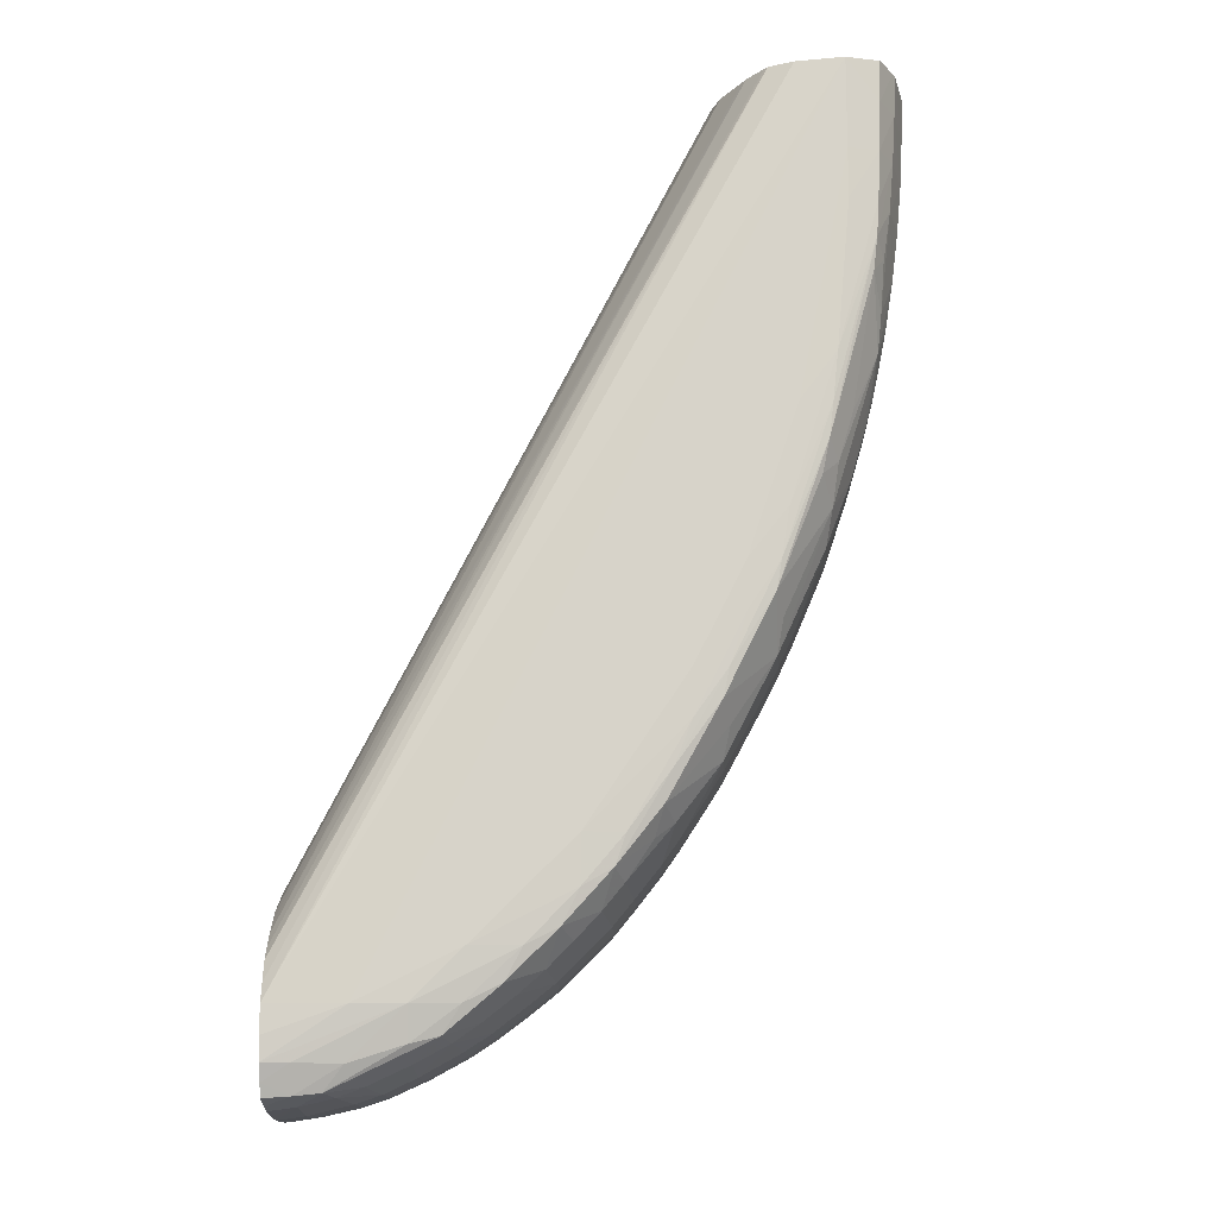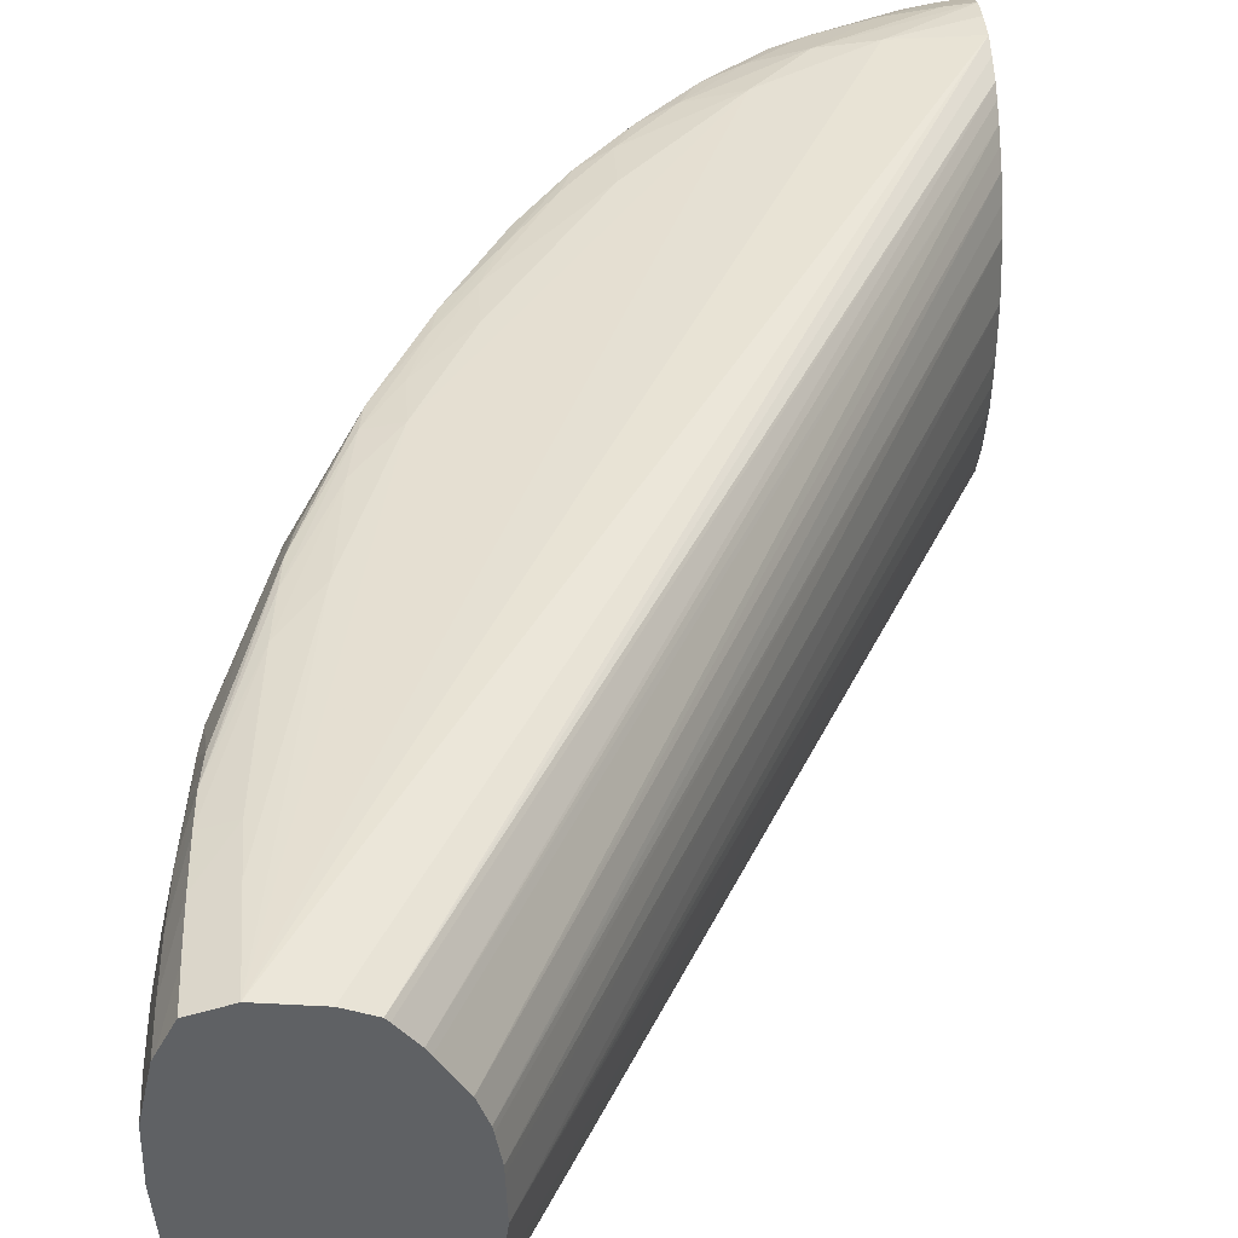
<metadata>
{"format":"obj","ext":"obj","renderer":"f3d","projection":"perspective","resolution":1024,"background":"white","views":[{"elev":-14.6,"azim":2.2,"up":"+Y"},{"elev":41.2,"azim":175.8,"up":"+Z"}]}
</metadata>
<code>
v 0.01604 -0.1016 0.001933
v 0.01604 -0.1016 0.003023
v 0.01604 -0.1015 0.001007
v 0.01713 -0.1014 0.001007
v 0.01713 -0.1014 0.003023
v 0.01713 -0.1012 0.005037
v 0.01604 -0.1015 0.003948
v 0.01604 -0.1015 -8.301e-05
v 0.01713 -0.1013 -0.001007
v 0.01863 -0.1009 -0.001007
v 0.01885 -0.101 0.001007
v 0.01888 -0.101 0.003023
v 0.0185 -0.1009 0.005037
v 0.01604 -0.1013 0.005037
v 0.01816 -0.1008 0.006054
v 0.01713 -0.1009 0.006182
v 0.01604 -0.1014 -0.001007
v 0.01725 -0.101 -0.00311
v 0.01837 -0.1008 -0.002497
v 0.01604 -0.1013 -0.002096
v 0.01964 -0.1006 -0.001007
v 0.01986 -0.1007 0.001007
v 0.01988 -0.1007 0.003023
v 0.01951 -0.1005 0.005037
v 0.01604 -0.1012 0.005563
v 0.02116 -0.09974 0.005037
v 0.02229 -0.09881 0.006118
v 0.02116 -0.09909 0.006318
v 0.01896 -0.09978 0.006435
v 0.01713 -0.09974 0.006721
v 0.01604 -0.1004 0.006517
v 0.01604 -0.1009 0.006268
v 0.01604 -0.1012 -0.00306
v 0.01666 -0.1009 -0.004525
v 0.018 -0.1007 -0.003841
v 0.01908 -0.1005 -0.00311
v 0.02116 -0.09962 -0.003023
v 0.02116 -0.09989 -0.001007
v 0.02116 -0.1 0.001007
v 0.02116 -0.1001 0.003023
v 0.02257 -0.09899 0.005037
v 0.02358 -0.09829 0.005037
v 0.02487 -0.09728 0.005037
v 0.02448 -0.09697 0.006223
v 0.02305 -0.09768 0.006374
v 0.02116 -0.09773 0.006763
v 0.01604 -0.09974 0.006831
v 0.01604 -0.1009 -0.004673
v 0.01604 -0.1008 -0.005077
v 0.01725 -0.1006 -0.005133
v 0.01914 -0.1 -0.005037
v 0.02122 -0.09915 -0.004988
v 0.02228 -0.09881 -0.004283
v 0.02247 -0.09893 -0.003023
v 0.02268 -0.09906 -0.001007
v 0.0228 -0.09914 0.001007
v 0.02281 -0.09914 0.003023
v 0.02382 -0.09849 0.003023
v 0.02514 -0.09748 0.003023
v 0.02614 -0.09668 0.003023
v 0.02588 -0.0964 0.005037
v 0.02517 -0.09569 0.006413
v 0.02647 -0.09501 0.006217
v 0.01914 -0.09773 0.006945
v 0.02317 -0.09571 0.006747
v 0.01604 -0.09882 0.006939
v 0.01604 -0.1007 -0.005569
v 0.01914 -0.09925 -0.006735
v 0.0206 -0.09896 -0.006361
v 0.02194 -0.09861 -0.005627
v 0.02304 -0.09808 -0.004988
v 0.02453 -0.09701 -0.005037
v 0.02348 -0.09826 -0.003023
v 0.02369 -0.09841 -0.001007
v 0.02381 -0.09848 0.001007
v 0.02514 -0.09748 0.001007
v 0.02615 -0.09668 0.001007
v 0.02716 -0.09567 0.003023
v 0.02817 -0.09466 0.003023
v 0.02687 -0.0954 0.005037
v 0.02717 -0.09362 0.006358
v 0.02788 -0.09432 0.005037
v 0.02838 -0.0929 0.006159
v 0.01604 -0.09773 0.006972
v 0.03728 -0.06178 0.006721
v 0.02721 -0.09168 0.006558
v 0.03123 -0.08564 0.006443
v 0.03325 -0.08161 0.00642
v 0.01604 -0.09967 -0.007128
v 0.01708 -0.09943 -0.007212
v 0.01638 -0.09879 -0.008089
v 0.02122 -0.09786 -0.006902
v 0.02317 -0.0972 -0.006494
v 0.02429 -0.0968 -0.006147
v 0.02554 -0.09614 -0.005037
v 0.02586 -0.09642 -0.003023
v 0.02485 -0.09726 -0.003023
v 0.02504 -0.0974 -0.001007
v 0.02604 -0.09659 -0.001007
v 0.02707 -0.09558 -0.001007
v 0.02716 -0.09567 0.001007
v 0.02817 -0.09466 0.001007
v 0.02899 -0.09365 0.003023
v 0.02871 -0.09331 0.005037
v 0.0288 -0.09168 0.006288
v 0.02979 -0.09175 0.005212
v 0.03017 -0.09061 0.006001
v 0.03053 -0.08927 0.006213
v 0.01604 -0.09699 0.006723
v 0.03697 -0.06178 0.00668
v 0.03533 -0.06178 0.006429
v 0.03517 -0.06178 0.006364
v 0.03432 -0.06178 0.006005
v 0.03526 -0.07557 0.006452
v 0.03728 -0.06549 0.006588
v 0.03852 -0.06549 0.00625
v 0.03859 -0.06348 0.006302
v 0.03863 -0.06178 0.006337
v 0.03121 -0.08753 0.006288
v 0.03325 -0.0835 0.006274
v 0.0345 -0.08161 0.006199
v 0.03483 -0.0796 0.00629
v 0.01604 -0.09882 -0.008107
v 0.01604 -0.09851 -0.008135
v 0.01678 -0.09773 -0.008117
v 0.01778 -0.09773 -0.008006
v 0.02317 -0.09571 -0.007261
v 0.01914 -0.09773 -0.007699
v 0.02505 -0.09561 -0.006491
v 0.02636 -0.09487 -0.006205
v 0.02662 -0.09513 -0.005037
v 0.0269 -0.09541 -0.003023
v 0.02807 -0.09455 -0.001007
v 0.0289 -0.09354 -0.001007
v 0.02899 -0.09365 0.001007
v 0.03 -0.09238 0.003023
v 0.03053 -0.09111 0.004657
v 0.03229 -0.08874 0.00415
v 0.03256 -0.08753 0.004908
v 0.03231 -0.08678 0.006099
v 0.03254 -0.08564 0.006213
v 0.01604 -0.09617 0.006409
v 0.03419 -0.06178 0.005846
v 0.03674 -0.07355 0.006305
v 0.03728 -0.06751 0.006499
v 0.03843 -0.06751 0.006173
v 0.03911 -0.06549 0.005037
v 0.03923 -0.06348 0.005037
v 0.0393 -0.06178 0.005037
v 0.0392 -0.06178 0.005237
v 0.03431 -0.08275 0.006091
v 0.03637 -0.07693 0.006119
v 0.03652 -0.07557 0.006216
v 0.01604 -0.09773 -0.008179
v 0.02922 -0.08765 -0.00692
v 0.03526 -0.06952 -0.006508
v 0.03526 -0.07154 -0.006503
v 0.02116 -0.09571 -0.007659
v 0.02519 -0.0937 -0.007187
v 0.0271 -0.09355 -0.006438
v 0.02828 -0.09278 -0.006119
v 0.02763 -0.09404 -0.005037
v 0.0279 -0.09436 -0.003023
v 0.02876 -0.09336 -0.003023
v 0.02991 -0.09226 -0.001007
v 0.02999 -0.09237 0.001007
v 0.03071 -0.09137 0.003023
v 0.03234 -0.08883 0.003023
v 0.033 -0.08765 0.003023
v 0.03391 -0.08596 0.003023
v 0.03434 -0.0848 0.004237
v 0.03172 -0.08984 0.003023
v 0.01604 -0.0957 0.006073
v 0.0335 -0.06178 0.004998
v 0.03834 -0.06892 0.0061
v 0.03894 -0.06751 0.005037
v 0.03956 -0.06549 0.003023
v 0.03967 -0.06348 0.003023
v 0.03972 -0.06178 0.003023
v 0.03457 -0.0835 0.004961
v 0.0365 -0.07921 0.00455
v 0.03609 -0.07827 0.005894
v 0.03673 -0.07759 0.005148
v 0.03732 -0.07557 0.005037
v 0.0382 -0.07026 0.005956
v 0.01604 -0.09658 -0.008132
v 0.03526 -0.06178 -0.006478
v 0.03714 -0.06178 -0.006334
v 0.03091 -0.08765 -0.006432
v 0.02721 -0.09168 -0.006976
v 0.03325 -0.0796 -0.006589
v 0.03284 -0.08362 -0.006367
v 0.03709 -0.06348 -0.006322
v 0.03697 -0.06549 -0.006308
v 0.03683 -0.06751 -0.006291
v 0.0367 -0.06952 -0.006269
v 0.03657 -0.07154 -0.006235
v 0.03526 -0.07355 -0.006434
v 0.02867 -0.09168 -0.006357
v 0.03049 -0.08914 -0.006266
v 0.0301 -0.09049 -0.005741
v 0.02957 -0.09158 -0.005056
v 0.02849 -0.09303 -0.005037
v 0.02976 -0.09206 -0.003023
v 0.03048 -0.09105 -0.003023
v 0.03062 -0.09125 -0.001007
v 0.0307 -0.09136 0.001007
v 0.03234 -0.08883 0.001007
v 0.033 -0.08765 0.001007
v 0.03391 -0.08596 0.001007
v 0.03442 -0.08496 0.001007
v 0.03442 -0.08495 0.003023
v 0.03503 -0.08362 0.003023
v 0.03625 -0.08056 0.003801
v 0.03171 -0.08983 0.001007
v 0.01604 -0.09516 0.005628
v 0.03334 -0.06178 0.004744
v 0.03863 -0.06956 0.005185
v 0.03852 -0.07154 0.004663
v 0.03913 -0.06952 0.003023
v 0.03938 -0.06751 0.003023
v 0.03959 -0.06549 0.001007
v 0.0397 -0.06348 0.001007
v 0.03975 -0.06178 0.001007
v 0.03733 -0.07758 0.003023
v 0.03838 -0.073 0.004292
v 0.01604 -0.09566 -0.007504
v 0.03306 -0.06178 -0.005008
v 0.03405 -0.06178 -0.006189
v 0.03815 -0.06178 -0.005944
v 0.0325 -0.08526 -0.006239
v 0.02934 -0.08976 -0.006595
v 0.03485 -0.07758 -0.006322
v 0.0346 -0.0796 -0.00626
v 0.03439 -0.08103 -0.006155
v 0.0381 -0.06348 -0.005898
v 0.03642 -0.07355 -0.006153
v 0.03221 -0.0866 -0.006005
v 0.03078 -0.08976 -0.005056
v 0.03034 -0.09084 -0.004397
v 0.0319 -0.08771 -0.005215
v 0.03248 -0.08708 -0.004661
v 0.03137 -0.08967 -0.003023
v 0.03222 -0.08862 -0.001769
v 0.03173 -0.08951 -0.001062
v 0.03228 -0.08873 -0.0004271
v 0.03272 -0.08783 -0.001062
v 0.03382 -0.08578 -0.001007
v 0.03433 -0.08478 -0.001007
v 0.03503 -0.08362 0.001007
v 0.0363 -0.08069 0.001571
v 0.0363 -0.08069 0.002458
v 0.03595 -0.08146 0.003086
v 0.03659 -0.07977 0.003086
v 0.01604 -0.09472 0.005166
v 0.0325 -0.06178 0.003349
v 0.03913 -0.06952 0.001007
v 0.03939 -0.06751 0.001007
v 0.03881 -0.07154 0.003023
v 0.03923 -0.06751 -0.001007
v 0.03942 -0.06549 -0.001007
v 0.03953 -0.06348 -0.001007
v 0.03961 -0.06178 -0.0006881
v 0.03732 -0.07758 0.001007
v 0.03792 -0.07557 0.003023
v 0.03824 -0.07434 0.003023
v 0.03846 -0.07333 0.003023
v 0.01604 -0.09439 -0.006454
v 0.03229 -0.06178 -0.003826
v 0.03824 -0.06178 -0.005786
v 0.03868 -0.06348 -0.004891
v 0.03631 -0.07473 -0.006075
v 0.03412 -0.08237 -0.005875
v 0.03607 -0.07608 -0.005864
v 0.03646 -0.07758 -0.004448
v 0.03862 -0.06549 -0.004767
v 0.03798 -0.06549 -0.005775
v 0.03445 -0.08306 -0.004531
v 0.03288 -0.08582 -0.005215
v 0.03212 -0.08845 -0.003023
v 0.03268 -0.08744 -0.003023
v 0.03415 -0.0844 -0.003423
v 0.03427 -0.08465 -0.002079
v 0.03485 -0.08362 -0.001007
v 0.03571 -0.08161 -0.001007
v 0.03595 -0.08146 0.0009418
v 0.03625 -0.08056 0.0002269
v 0.03658 -0.07977 0.0009418
v 0.01604 -0.09423 0.00462
v 0.03213 -0.06178 0.00234
v 0.03881 -0.07154 0.001007
v 0.03898 -0.06952 -0.001007
v 0.03894 -0.06751 -0.003023
v 0.03913 -0.06549 -0.003023
v 0.03925 -0.06348 -0.003023
v 0.03958 -0.06178 -0.001007
v 0.03713 -0.07758 -0.001007
v 0.03772 -0.07557 -0.001007
v 0.0379 -0.07557 0.001007
v 0.03654 -0.07937 -0.001007
v 0.03823 -0.07431 0.001007
v 0.03846 -0.0733 0.001007
v 0.01604 -0.09368 -0.005037
v 0.03207 -0.06178 -0.002852
v 0.0387 -0.06178 -0.004937
v 0.03929 -0.06178 -0.003023
v 0.03784 -0.06751 -0.005566
v 0.03771 -0.06952 -0.005272
v 0.03852 -0.06751 -0.004559
v 0.03839 -0.06952 -0.004264
v 0.0383 -0.07062 -0.00407
v 0.03714 -0.07355 -0.005037
v 0.03668 -0.07547 -0.00513
v 0.03629 -0.07865 -0.004095
v 0.03473 -0.08167 -0.005136
v 0.03742 -0.07557 -0.003023
v 0.03817 -0.07196 -0.003448
v 0.03541 -0.08161 -0.003023
v 0.03374 -0.08545 -0.002859
v 0.03456 -0.08369 -0.002859
v 0.03619 -0.08038 -0.001007
v 0.01604 -0.09375 0.003832
v 0.03209 -0.06178 0.002125
v 0.01604 -0.0933 0.002996
v 0.03837 -0.07291 -0.001007
v 0.03864 -0.07154 -0.001007
v 0.0383 -0.07262 -0.002104
v 0.03839 -0.07139 -0.002874
v 0.03868 -0.06952 -0.003023
v 0.03684 -0.07758 -0.003023
v 0.0364 -0.07895 -0.003023
v 0.03814 -0.07392 -0.001007
v 0.01604 -0.09306 -0.003073
v 0.03183 -0.06178 -0.001007
v 0.03604 -0.07996 -0.003023
v 0.03798 -0.0734 -0.002874
v 0.03189 -0.06178 0.001007
v 0.01604 -0.09283 0.001007
v 0.01604 -0.0929 -0.001996
v 0.03188 -0.06178 0.0006882
v 0.01604 -0.09282 -0.001007
f 192 235 231
f 190 232 199
f 191 198 197
f 191 197 233
f 191 233 234
f 191 234 192
f 192 234 235
f 193 230 194
f 176 221 177
f 194 196 195
f 196 230 236
f 196 236 197
f 197 236 237
f 197 237 233
f 199 232 200
f 200 231 238
f 200 238 201
f 194 230 196
f 189 192 231
f 177 221 222
f 189 200 232
f 201 239 240
f 177 222 223
f 177 223 178
f 178 223 179
f 179 223 224
f 181 214 225
f 181 225 226
f 181 226 183
f 189 232 190
f 181 183 182
f 184 226 185
f 185 219 218
f 185 226 219
f 186 227 228
f 186 228 229
f 186 229 187
f 188 230 193
f 189 231 200
f 183 226 184
f 201 240 202
f 211 249 250
f 201 241 242
f 213 252 253
f 213 253 214
f 214 253 252
f 214 252 254
f 214 254 225
f 215 245 246
f 216 217 256
f 216 256 255
f 219 226 220
f 220 257 258
f 220 258 221
f 220 226 259
f 220 259 257
f 221 258 222
f 222 258 260
f 222 260 261
f 222 261 262
f 213 251 252
f 201 238 241
f 213 250 251
f 211 250 213
f 201 242 239
f 202 240 203
f 203 240 204
f 204 240 205
f 205 240 243
f 205 243 244
f 205 244 245
f 205 245 206
f 206 215 207
f 206 245 215
f 208 246 209
f 208 215 246
f 209 246 247
f 209 247 210
f 210 247 248
f 210 248 211
f 211 248 249
f 211 213 212
f 176 220 221
f 138 169 170
f 176 218 219
f 151 181 182
f 151 182 152
f 151 171 180
f 152 182 183
f 152 183 184
f 152 184 185
f 152 185 175
f 152 175 153
f 154 186 187
f 154 187 188
f 154 188 156
f 155 189 190
f 155 190 159
f 155 159 158
f 155 157 191
f 155 191 192
f 155 192 189
f 151 180 181
f 156 188 157
f 149 178 179
f 148 177 178
f 222 262 223
f 138 170 171
f 138 171 139
f 138 167 172
f 138 172 168
f 139 171 140
f 140 171 151
f 140 151 141
f 142 143 174
f 142 174 173
f 144 153 175
f 144 175 146
f 144 146 145
f 146 175 147
f 147 175 176
f 147 176 177
f 147 177 148
f 148 178 149
f 157 188 193
f 157 193 194
f 157 194 195
f 168 208 209
f 168 209 169
f 169 209 210
f 169 210 170
f 170 210 211
f 170 211 212
f 170 212 171
f 171 212 213
f 171 213 214
f 171 214 181
f 171 181 180
f 172 207 215
f 172 215 208
f 173 174 216
f 174 217 216
f 175 185 218
f 175 218 176
f 168 172 208
f 167 207 172
f 165 207 166
f 165 206 207
f 157 195 196
f 157 196 197
f 157 197 198
f 157 198 191
f 159 190 160
f 160 190 199
f 160 199 161
f 161 199 200
f 176 219 220
f 161 200 201
f 161 202 203
f 161 203 162
f 162 203 163
f 163 203 164
f 164 203 204
f 164 204 165
f 165 204 205
f 165 205 206
f 161 201 202
f 223 262 224
f 334 341 338
f 225 251 264
f 282 320 283
f 283 320 285
f 283 285 284
f 285 318 321
f 285 321 287
f 285 287 286
f 285 320 318
f 287 321 300
f 287 300 288
f 289 290 322
f 290 323 324
f 290 324 322
f 291 302 325
f 291 325 326
f 291 326 292
f 292 326 327
f 292 327 328
f 282 318 320
f 292 328 329
f 282 283 319
f 281 282 319
f 272 312 313
f 272 313 274
f 273 275 314
f 273 314 315
f 273 315 278
f 274 313 275
f 275 316 314
f 275 313 311
f 275 311 317
f 275 317 316
f 276 294 309
f 276 309 277
f 276 295 294
f 277 309 307
f 278 315 314
f 278 314 318
f 278 318 282
f 281 319 283
f 292 329 293
f 293 329 311
f 293 311 310
f 314 335 318
f 316 336 327
f 316 327 332
f 316 317 336
f 317 328 327
f 317 327 336
f 318 335 321
f 321 335 331
f 323 337 324
f 324 337 338
f 325 332 327
f 325 327 326
f 333 339 334
f 334 339 341
f 138 168 169
f 334 338 340
f 337 340 338
f 314 331 335
f 314 330 331
f 314 316 330
f 311 313 312
f 293 310 309
f 293 309 294
f 295 306 296
f 297 330 298
f 297 300 331
f 297 331 330
f 298 330 316
f 298 316 332
f 272 311 312
f 298 332 301
f 300 321 331
f 301 332 302
f 302 332 325
f 303 333 304
f 304 333 334
f 307 309 308
f 311 329 328
f 311 328 317
f 298 301 299
f 272 310 311
f 272 309 310
f 272 308 309
f 236 277 237
f 237 277 272
f 238 273 278
f 238 278 279
f 238 279 242
f 238 242 241
f 239 242 240
f 240 242 280
f 240 280 243
f 242 281 280
f 242 279 278
f 242 278 282
f 242 282 281
f 243 280 244
f 244 280 281
f 244 281 248
f 244 248 247
f 236 276 277
f 236 271 276
f 235 275 273
f 235 274 275
f 225 264 299
f 225 299 265
f 225 265 226
f 225 254 252
f 225 252 251
f 226 265 266
f 226 266 267
f 226 267 259
f 244 247 246
f 227 268 228
f 230 270 271
f 230 271 236
f 231 235 238
f 233 237 234
f 234 237 272
f 234 272 235
f 235 273 238
f 235 272 274
f 228 268 269
f 224 262 263
f 244 246 245
f 248 281 283
f 264 297 298
f 264 298 299
f 264 288 300
f 264 300 297
f 265 299 266
f 266 299 301
f 266 301 302
f 266 302 267
f 267 302 291
f 268 303 269
f 269 303 304
f 270 305 271
f 271 295 276
f 271 305 306
f 271 306 295
f 272 277 307
f 272 307 308
f 262 296 263
f 262 295 296
f 261 295 262
f 261 294 295
f 249 283 284
f 249 284 250
f 250 284 285
f 250 285 286
f 250 286 251
f 251 286 287
f 251 287 288
f 251 288 264
f 248 283 249
f 255 256 289
f 257 259 291
f 257 291 292
f 257 292 258
f 258 292 260
f 259 267 291
f 260 292 293
f 260 293 294
f 260 294 261
f 256 290 289
f 137 167 138
f 88 122 114
f 136 207 167
f 35 50 51
f 35 51 36
f 36 51 37
f 37 52 53
f 37 53 54
f 37 54 38
f 37 51 52
f 38 54 55
f 38 55 39
f 39 55 56
f 39 56 40
f 40 56 57
f 40 57 41
f 41 57 58
f 41 58 42
f 42 58 59
f 42 59 43
f 34 50 35
f 43 59 60
f 34 49 50
f 33 48 34
f 22 38 39
f 22 39 23
f 136 167 137
f 23 40 26
f 23 26 24
f 26 41 27
f 26 40 41
f 27 41 42
f 27 42 43
f 27 43 44
f 27 44 45
f 27 45 28
f 28 45 46
f 28 46 29
f 29 46 30
f 30 47 31
f 30 46 47
f 34 48 49
f 43 60 61
f 43 61 44
f 44 62 45
f 56 75 58
f 56 58 57
f 58 75 76
f 58 76 59
f 59 76 77
f 59 77 60
f 60 77 78
f 60 78 61
f 61 78 79
f 61 79 80
f 61 80 63
f 62 63 81
f 62 81 65
f 63 80 82
f 63 82 83
f 63 83 81
f 64 84 66
f 56 74 75
f 55 74 56
f 54 74 55
f 54 73 74
f 44 61 63
f 44 63 62
f 45 62 46
f 46 64 47
f 46 62 65
f 46 65 64
f 47 64 66
f 49 67 50
f 21 38 22
f 50 67 68
f 51 68 69
f 51 69 52
f 52 69 70
f 52 70 53
f 53 70 71
f 53 71 72
f 53 72 73
f 53 73 54
f 50 68 51
f 64 65 85
f 21 37 38
f 19 36 21
f 1 303 268
f 1 268 227
f 1 227 186
f 1 186 154
f 1 154 124
f 1 124 123
f 1 123 89
f 1 89 67
f 1 67 49
f 1 49 48
f 1 48 33
f 1 33 20
f 1 20 17
f 1 17 8
f 1 8 3
f 1 3 4
f 1 4 5
f 1 333 303
f 1 5 2
f 1 339 333
f 1 338 341
f 1 2 7
f 1 7 14
f 1 14 25
f 1 25 32
f 1 32 31
f 1 31 47
f 1 47 66
f 1 66 84
f 1 84 109
f 1 109 142
f 1 142 173
f 1 173 216
f 1 216 255
f 1 255 289
f 1 289 322
f 1 322 324
f 1 324 338
f 1 341 339
f 2 5 6
f 2 6 7
f 3 8 4
f 13 23 24
f 13 24 15
f 14 16 25
f 15 24 26
f 15 26 27
f 15 27 28
f 15 28 29
f 15 29 16
f 16 29 30
f 16 30 31
f 16 31 32
f 16 32 25
f 18 20 33
f 18 33 34
f 18 34 35
f 18 35 19
f 19 35 36
f 12 23 13
f 12 22 23
f 11 22 12
f 10 22 11
f 4 8 9
f 4 9 10
f 4 10 11
f 4 11 5
f 5 11 12
f 5 12 13
f 5 13 6
f 6 14 7
f 21 36 37
f 6 13 15
f 6 16 14
f 8 17 9
f 9 18 19
f 9 19 10
f 9 17 20
f 9 20 18
f 10 19 21
f 10 21 22
f 6 15 16
f 64 85 84
f 23 39 40
f 65 86 87
f 100 102 101
f 102 133 134
f 102 134 135
f 102 135 103
f 103 135 136
f 103 136 104
f 104 136 137
f 104 137 106
f 105 108 119
f 106 137 107
f 107 137 138
f 107 138 139
f 107 139 140
f 107 140 108
f 108 140 141
f 108 141 119
f 109 113 142
f 100 133 102
f 113 143 142
f 100 132 133
f 97 99 98
f 91 124 125
f 91 125 126
f 91 126 127
f 91 127 128
f 91 128 92
f 91 123 124
f 92 128 127
f 92 127 93
f 93 127 129
f 93 129 94
f 94 129 130
f 94 130 95
f 95 130 131
f 95 131 96
f 96 99 97
f 96 131 132
f 96 132 99
f 99 132 100
f 114 122 144
f 114 144 145
f 114 145 115
f 126 159 127
f 127 159 160
f 127 160 129
f 129 160 130
f 130 160 161
f 130 161 162
f 130 162 131
f 131 162 163
f 131 163 132
f 132 163 133
f 133 163 164
f 133 164 134
f 134 164 165
f 134 165 166
f 65 81 86
f 135 166 136
f 136 166 207
f 126 158 159
f 126 155 158
f 125 157 155
f 125 156 157
f 115 145 116
f 116 145 146
f 116 146 147
f 116 147 148
f 116 148 117
f 117 148 149
f 117 149 150
f 117 150 118
f 89 91 90
f 119 141 120
f 121 141 151
f 121 151 152
f 121 152 153
f 121 153 122
f 122 153 144
f 124 154 125
f 125 155 126
f 125 154 156
f 120 141 121
f 89 123 91
f 134 166 135
f 88 121 122
f 77 99 100
f 77 100 101
f 77 101 78
f 78 101 79
f 79 102 103
f 79 103 104
f 79 104 82
f 79 82 80
f 79 101 102
f 81 83 105
f 81 105 86
f 82 104 83
f 83 106 107
f 83 107 108
f 83 108 105
f 83 104 106
f 84 85 110
f 77 98 99
f 84 110 111
f 76 98 77
f 74 98 75
f 65 87 88
f 67 89 90
f 67 90 68
f 68 90 91
f 68 91 92
f 68 92 69
f 69 92 93
f 69 93 94
f 69 94 70
f 70 94 71
f 71 94 72
f 72 94 95
f 72 95 96
f 72 96 97
f 72 97 73
f 73 97 74
f 74 97 98
f 75 98 76
f 84 111 112
f 65 88 85
f 84 113 109
f 85 334 340
f 85 340 337
f 85 337 323
f 85 323 290
f 85 290 256
f 85 256 217
f 84 112 113
f 85 174 143
f 85 143 113
f 85 113 112
f 85 112 111
f 85 111 110
f 86 105 119
f 86 119 87
f 87 119 120
f 87 120 88
f 88 120 121
f 85 304 334
f 85 269 304
f 85 217 174
f 85 229 228
f 85 88 114
f 85 228 269
f 85 114 115
f 85 115 116
f 85 116 117
f 85 117 118
f 85 150 149
f 85 149 179
f 85 179 224
f 85 118 150
f 85 263 296
f 85 224 263
f 85 188 187
f 85 230 188
f 85 270 230
f 85 187 229
f 85 306 305
f 85 296 306
f 85 305 270

</code>
